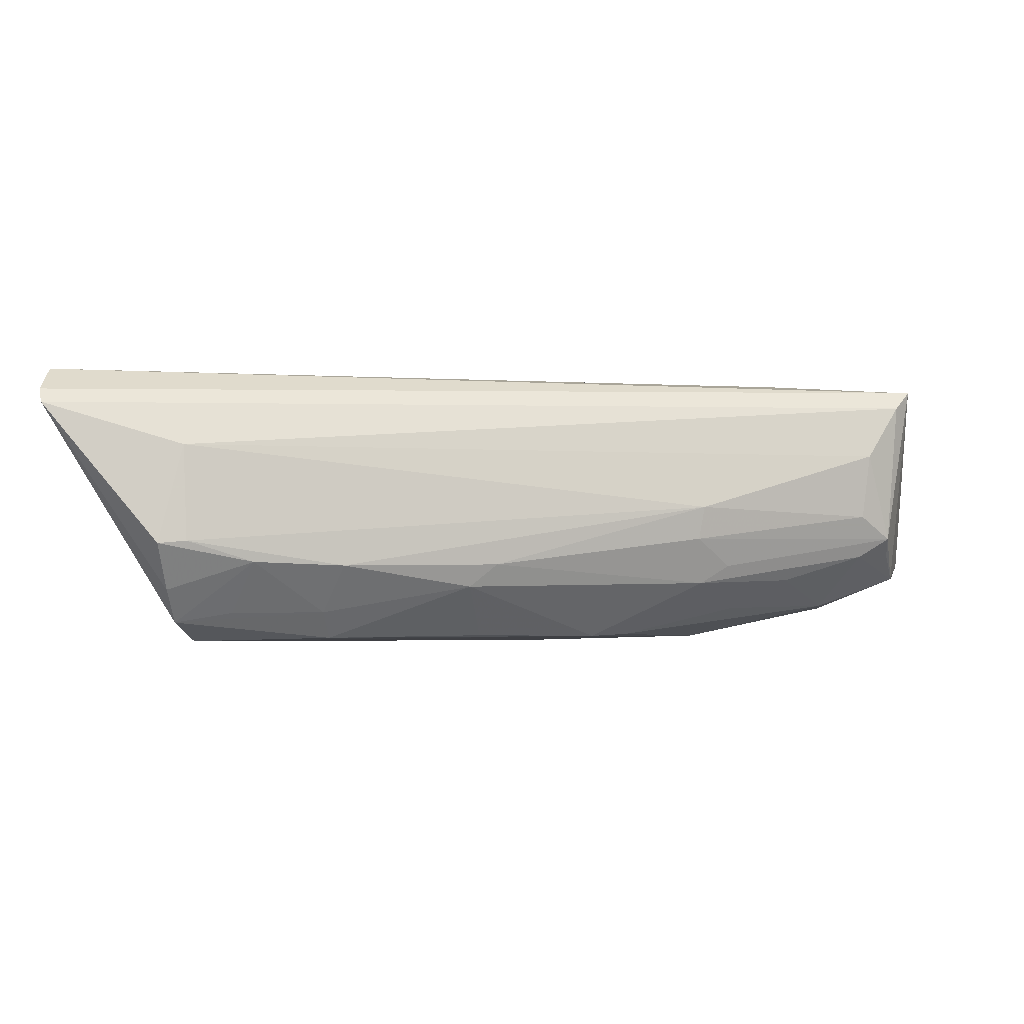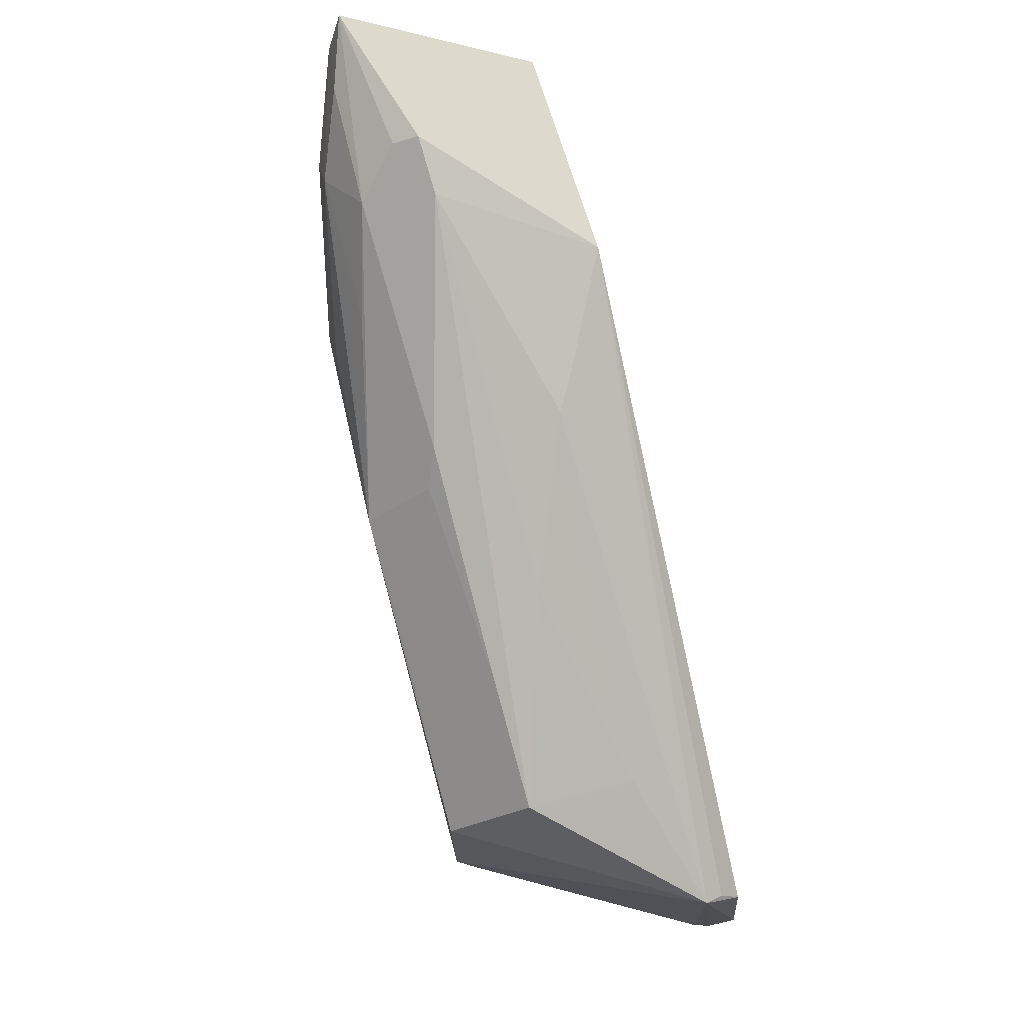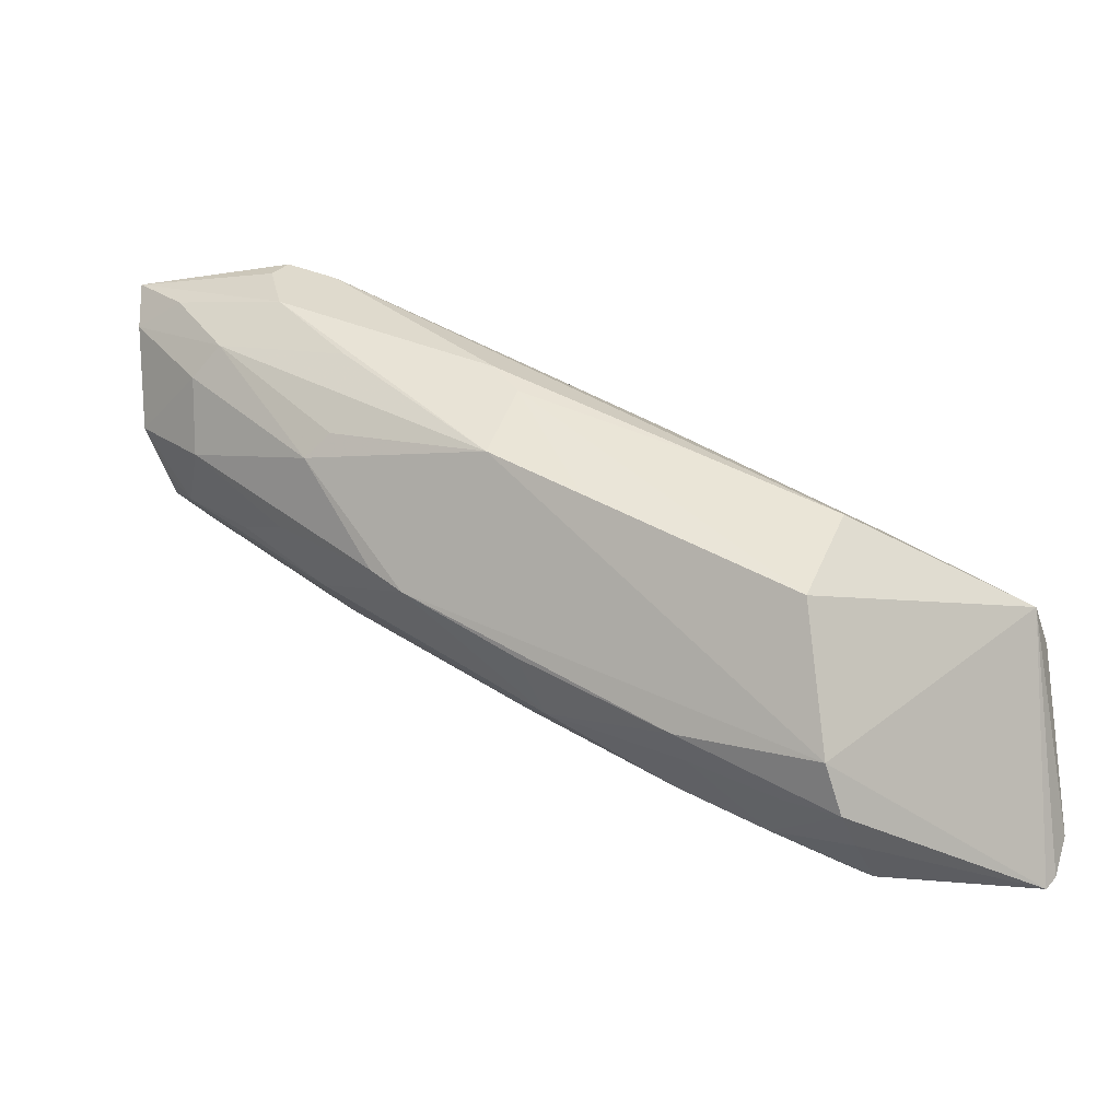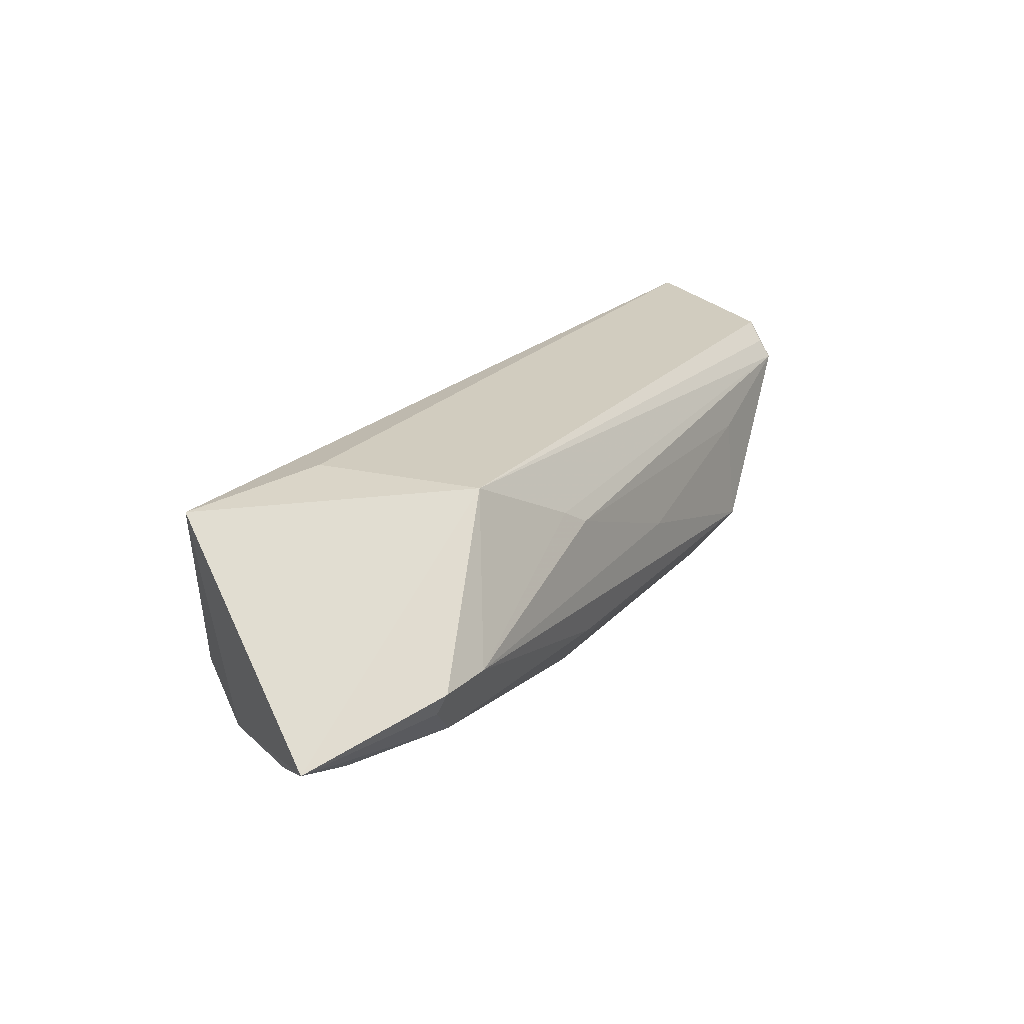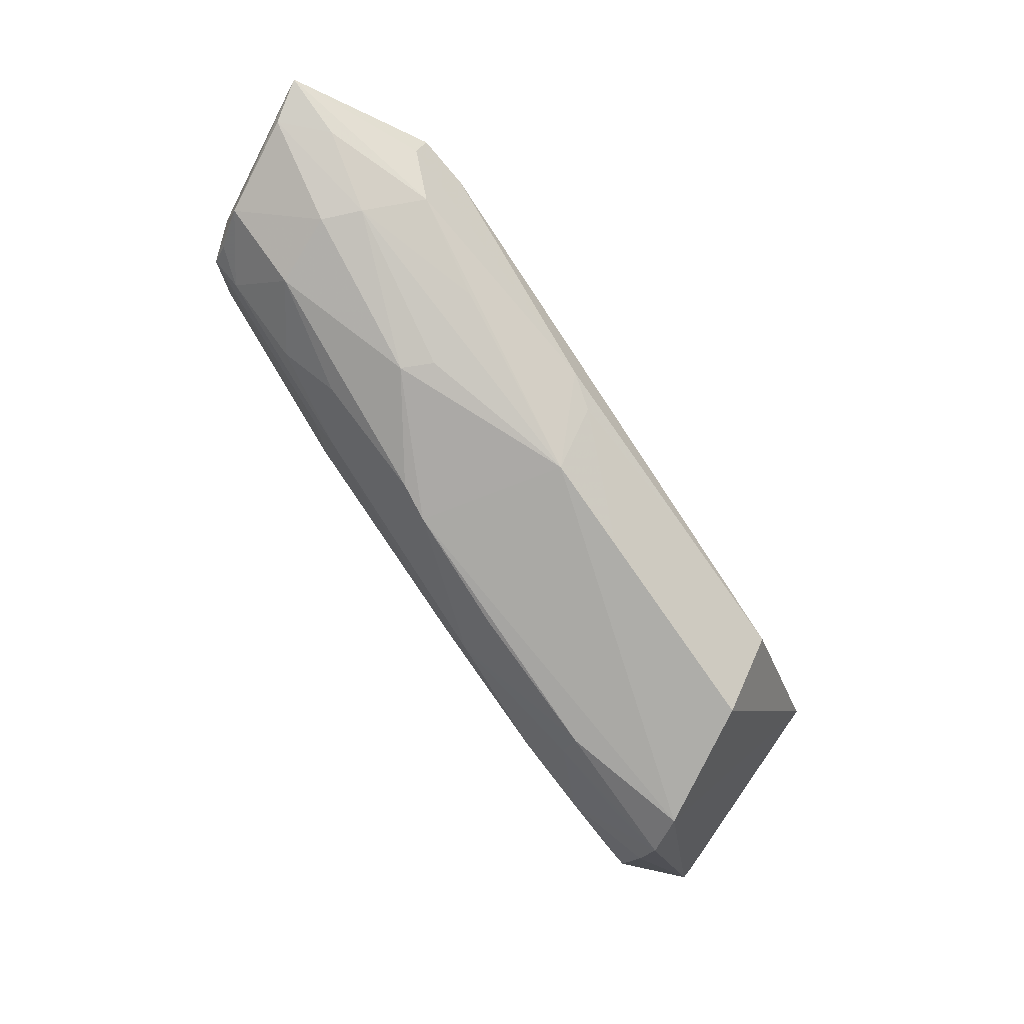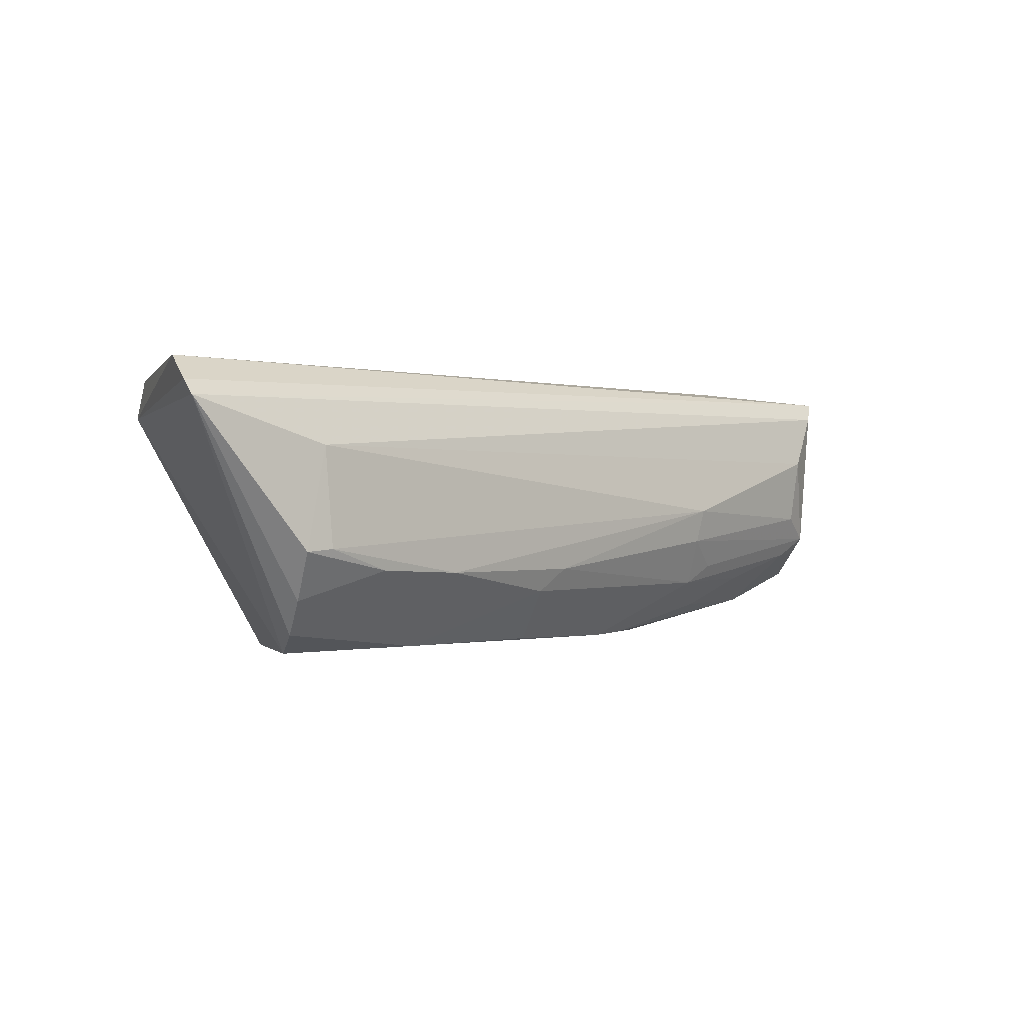
<metadata>
{"format":"obj","ext":"obj","renderer":"f3d","projection":"perspective","resolution":1024,"background":"white","views":[{"elev":-2.9,"azim":-173.2,"up":"+Y"},{"elev":74.9,"azim":75.5,"up":"+Z"},{"elev":-0.2,"azim":26.5,"up":"+Z"},{"elev":22.2,"azim":-36.8,"up":"+Y"},{"elev":-76.8,"azim":-32.4,"up":"+Y"},{"elev":-0.9,"azim":156.6,"up":"+Y"}]}
</metadata>
<code>
o ./meshes/vascular_part0-export037
v 0.01647 0.03085 0.2835
v 0.02766 0.03245 0.2783
v 0.01416 0.03317 0.2804
v 0.02777 0.03257 0.2744
v 0.02588 0.02886 0.2764
v 0.02788 0.03316 0.2751
v 0.01817 0.03312 0.282
v 0.02569 0.03011 0.2796
v 0.01573 0.02944 0.2806
v 0.02784 0.03279 0.2746
v 0.02043 0.03194 0.2817
v 0.01418 0.0302 0.2833
v 0.01655 0.03329 0.2801
v 0.02766 0.033 0.2778
v 0.02562 0.02889 0.2785
v 0.02101 0.0301 0.2769
v 0.01729 0.03088 0.2833
v 0.01998 0.03221 0.2818
v 0.02568 0.03176 0.2794
v 0.01456 0.0306 0.2801
v 0.0276 0.03272 0.2781
v 0.021 0.02883 0.2805
v 0.0177 0.03108 0.2782
v 0.02601 0.0304 0.2748
v 0.0196 0.02893 0.2785
v 0.02278 0.03102 0.2808
v 0.01445 0.02992 0.281
v 0.01696 0.02985 0.2828
v 0.01619 0.02941 0.2822
v 0.02099 0.0298 0.2814
v 0.01439 0.03288 0.28
v 0.01779 0.03055 0.2783
v 0.02599 0.02917 0.2757
v 0.02567 0.03194 0.275
v 0.02331 0.03007 0.2759
v 0.01634 0.02988 0.2795
v 0.01641 0.03048 0.2834
v 0.018 0.02891 0.2805
v 0.01572 0.02939 0.2817
v 0.01513 0.02987 0.2829
v 0.01834 0.02945 0.282
v 0.02238 0.02889 0.2799
v 0.0205 0.03001 0.2817
v 0.01489 0.03201 0.2796
v 0.01501 0.03097 0.2797
v 0.026 0.02968 0.2753
v 0.02372 0.02892 0.2767
v 0.02559 0.03044 0.2749
v 0.01727 0.0294 0.2795
v 0.01777 0.02982 0.2786
v 0.01506 0.03029 0.2799
v 0.01842 0.02895 0.2808
v 0.01907 0.02896 0.2789
v 0.01431 0.02995 0.2826
v 0.02377 0.03006 0.2804
v 0.02463 0.03012 0.2753
v 0.02145 0.02974 0.2769
v 0.01732 0.03011 0.2787
v 0.01457 0.03032 0.2804
v 0.02374 0.02933 0.2763
v 0.0214 0.02895 0.2777
v 0.02511 0.02932 0.2759
f 5 4 2
f 10 6 2
f 10 2 4
f 10 4 3
f 10 3 6
f 12 7 3
f 12 1 7
f 13 7 6
f 13 6 3
f 13 3 7
f 14 2 6
f 14 6 7
f 15 5 2
f 15 2 8
f 17 7 1
f 18 11 2
f 18 2 7
f 18 17 11
f 18 7 17
f 19 8 2
f 19 2 11
f 21 14 7
f 21 7 2
f 21 2 14
f 22 5 15
f 25 5 22
f 26 17 8
f 26 8 19
f 26 19 11
f 26 11 17
f 27 12 3
f 27 3 20
f 31 3 4
f 31 20 3
f 32 23 16
f 33 4 5
f 34 4 24
f 34 31 4
f 35 16 23
f 37 1 12
f 37 12 28
f 37 17 1
f 38 25 22
f 39 27 9
f 39 38 29
f 39 9 38
f 40 29 28
f 40 28 12
f 41 29 22
f 41 22 28
f 41 28 29
f 42 30 22
f 42 22 15
f 42 15 30
f 43 28 22
f 43 22 30
f 43 37 28
f 43 17 37
f 44 20 31
f 44 34 23
f 44 31 34
f 45 32 20
f 45 23 32
f 45 44 23
f 45 20 44
f 46 24 4
f 46 4 33
f 47 33 5
f 47 5 25
f 48 34 24
f 48 23 34
f 48 35 23
f 49 9 36
f 50 32 16
f 50 49 36
f 50 25 49
f 51 50 36
f 51 36 9
f 51 9 27
f 52 38 22
f 52 22 29
f 52 29 38
f 53 38 9
f 53 25 38
f 53 49 25
f 53 9 49
f 54 39 29
f 54 12 27
f 54 27 39
f 54 40 12
f 54 29 40
f 55 43 30
f 55 8 17
f 55 17 43
f 55 30 15
f 55 15 8
f 56 24 46
f 56 48 24
f 56 35 48
f 56 46 33
f 57 16 35
f 57 50 16
f 57 25 50
f 58 20 32
f 58 32 50
f 58 51 20
f 58 50 51
f 59 51 27
f 59 27 20
f 59 20 51
f 60 35 56
f 60 57 35
f 60 47 57
f 60 33 47
f 61 57 47
f 61 47 25
f 61 25 57
f 62 60 56
f 62 56 33
f 62 33 60

</code>
